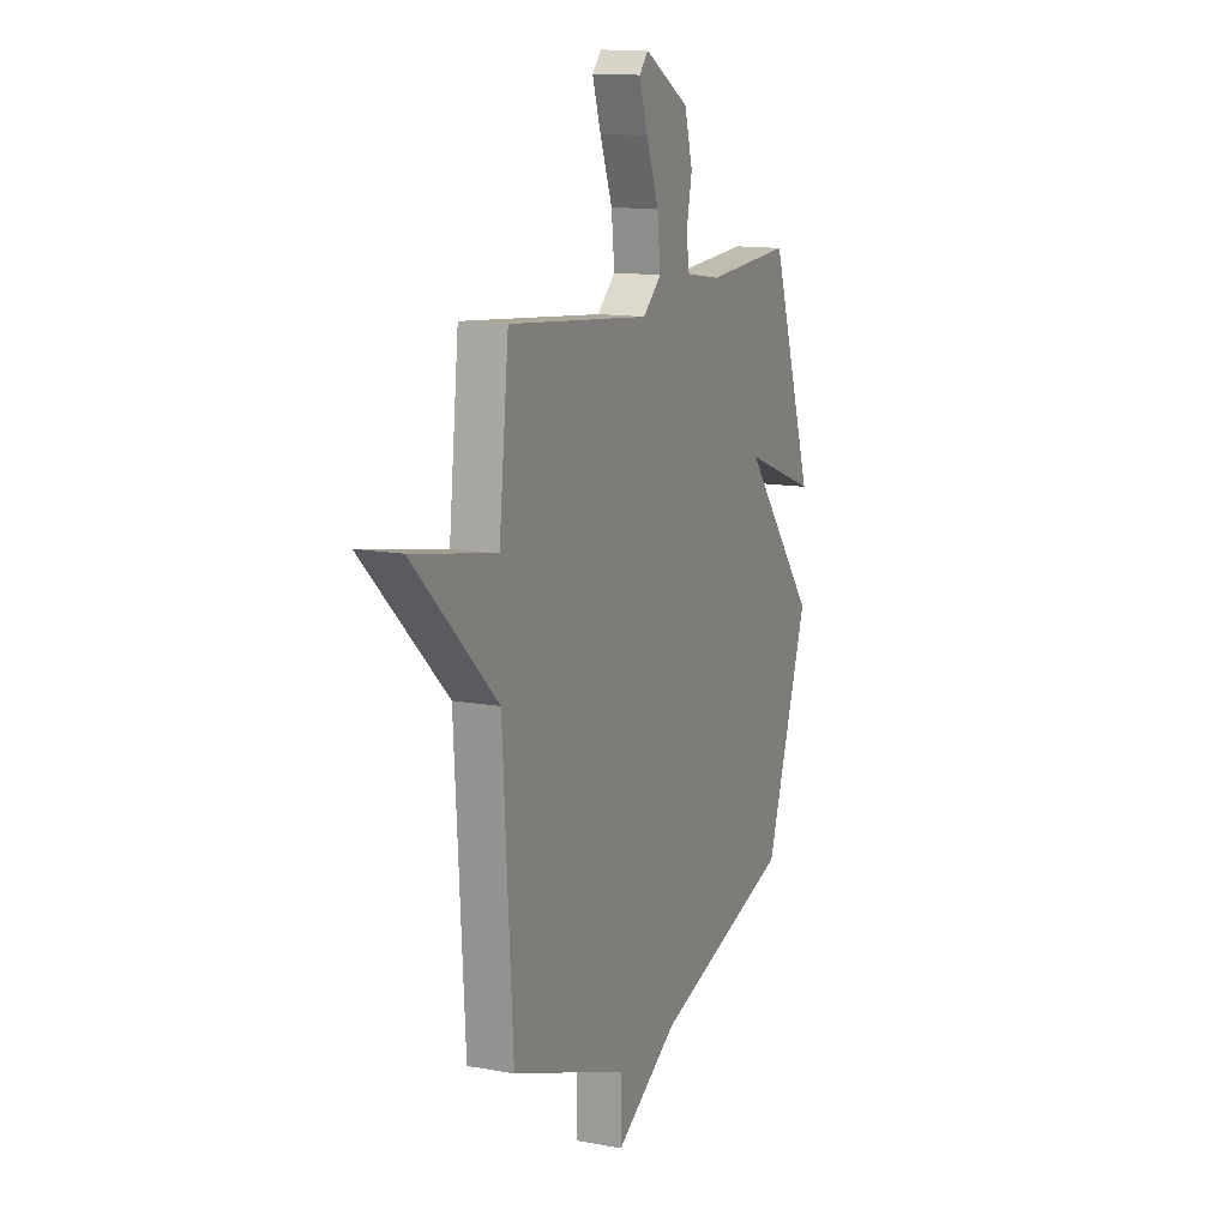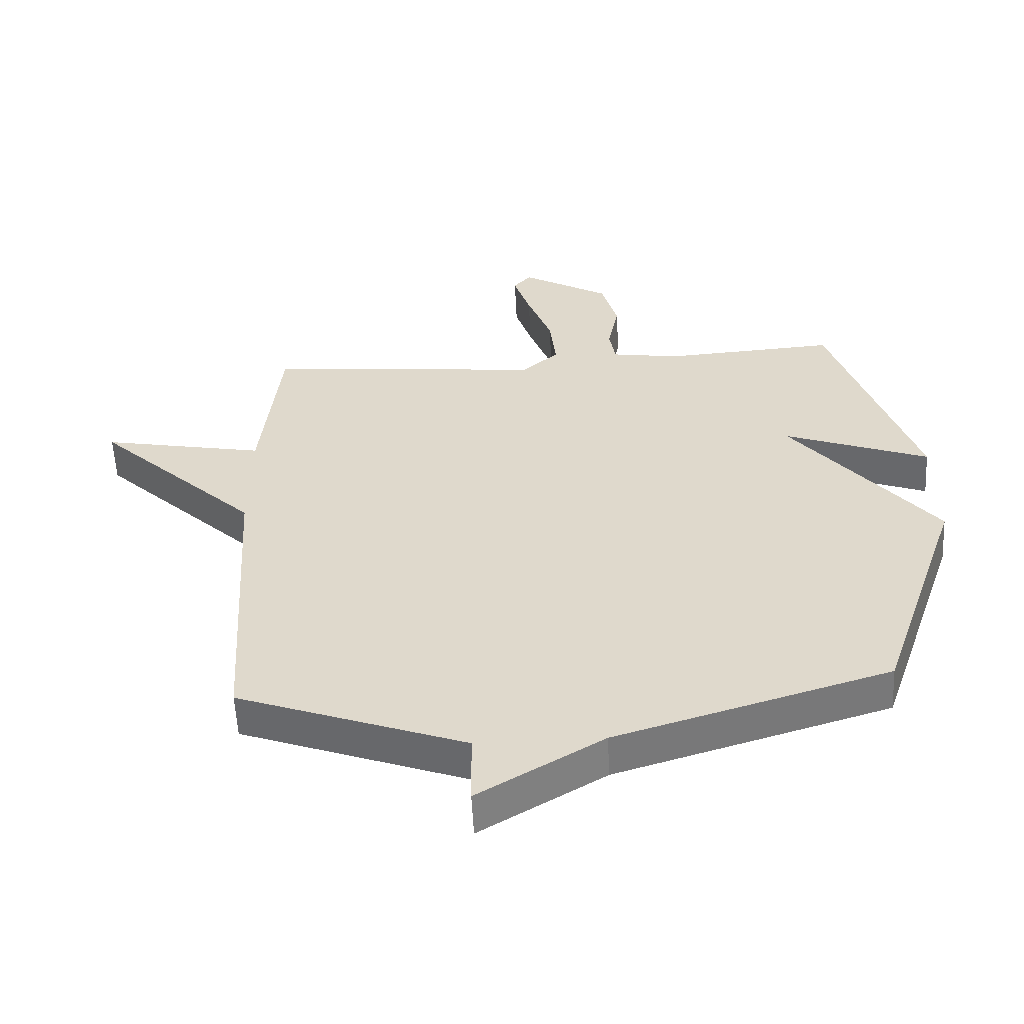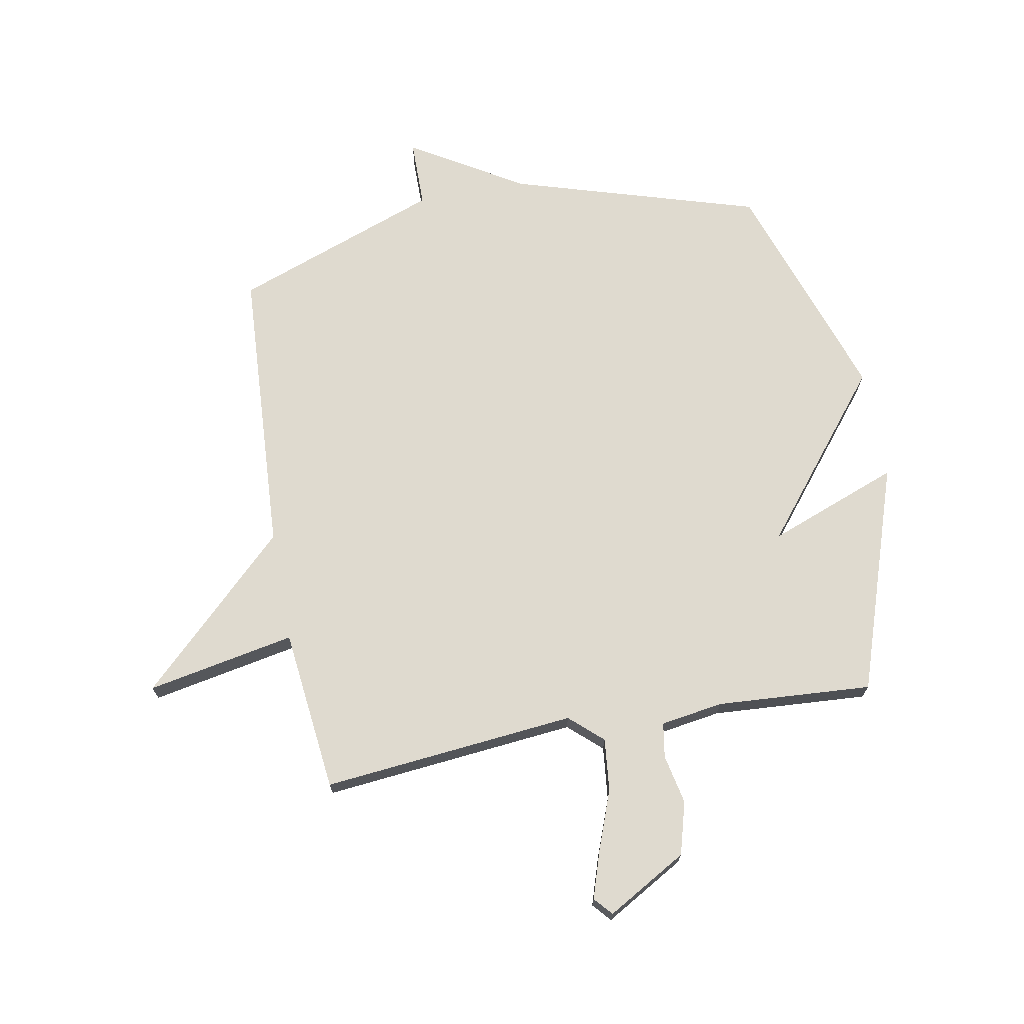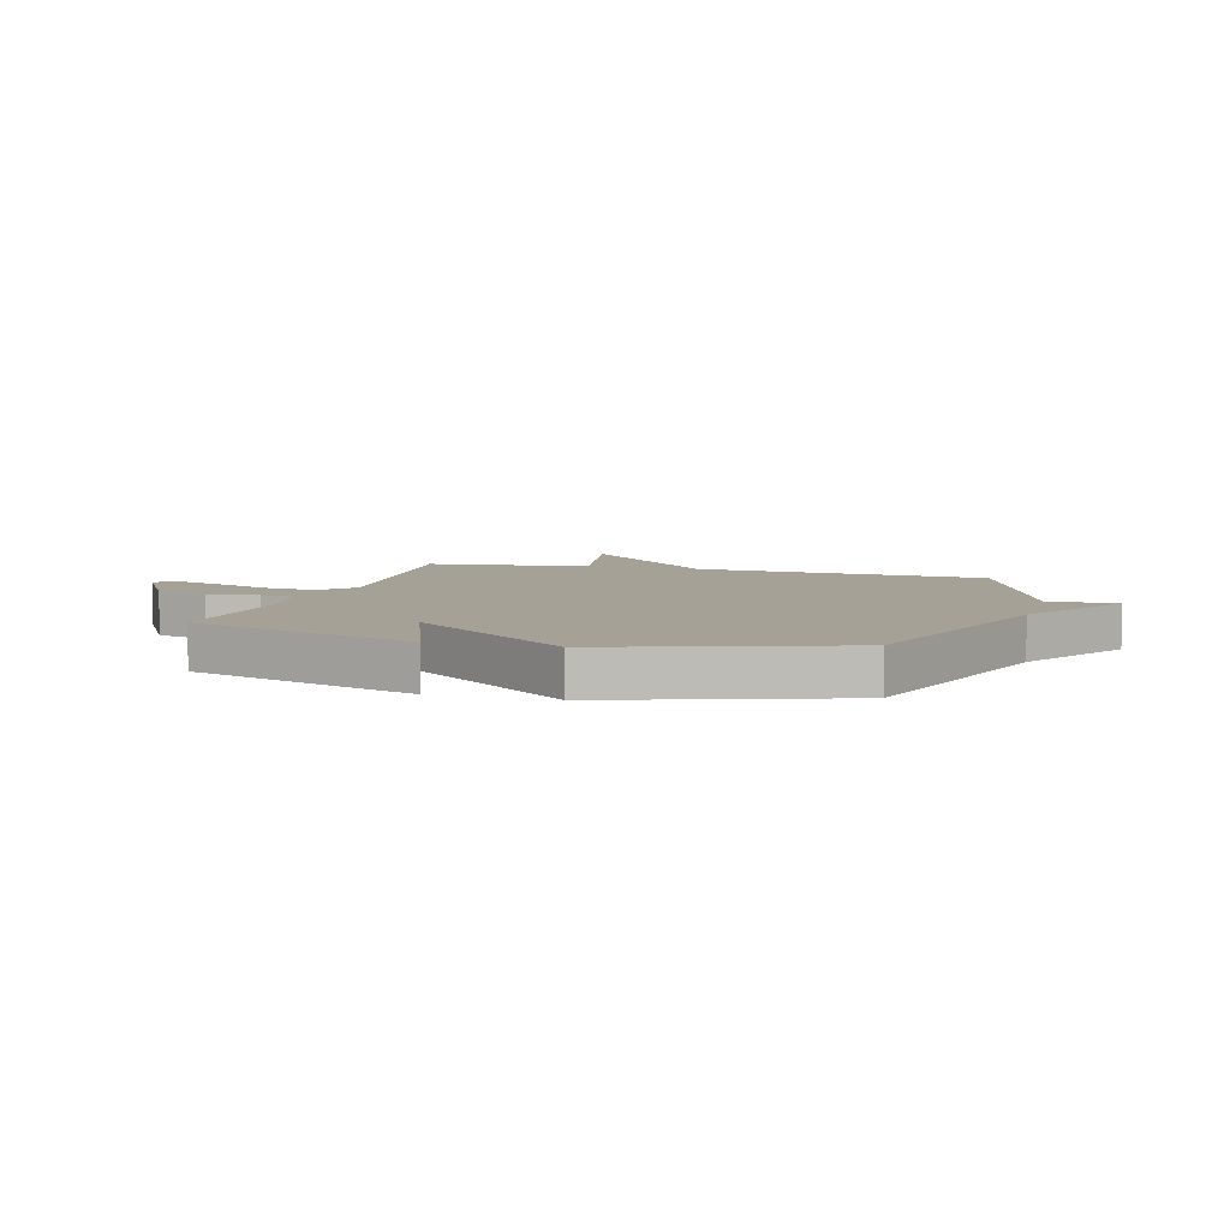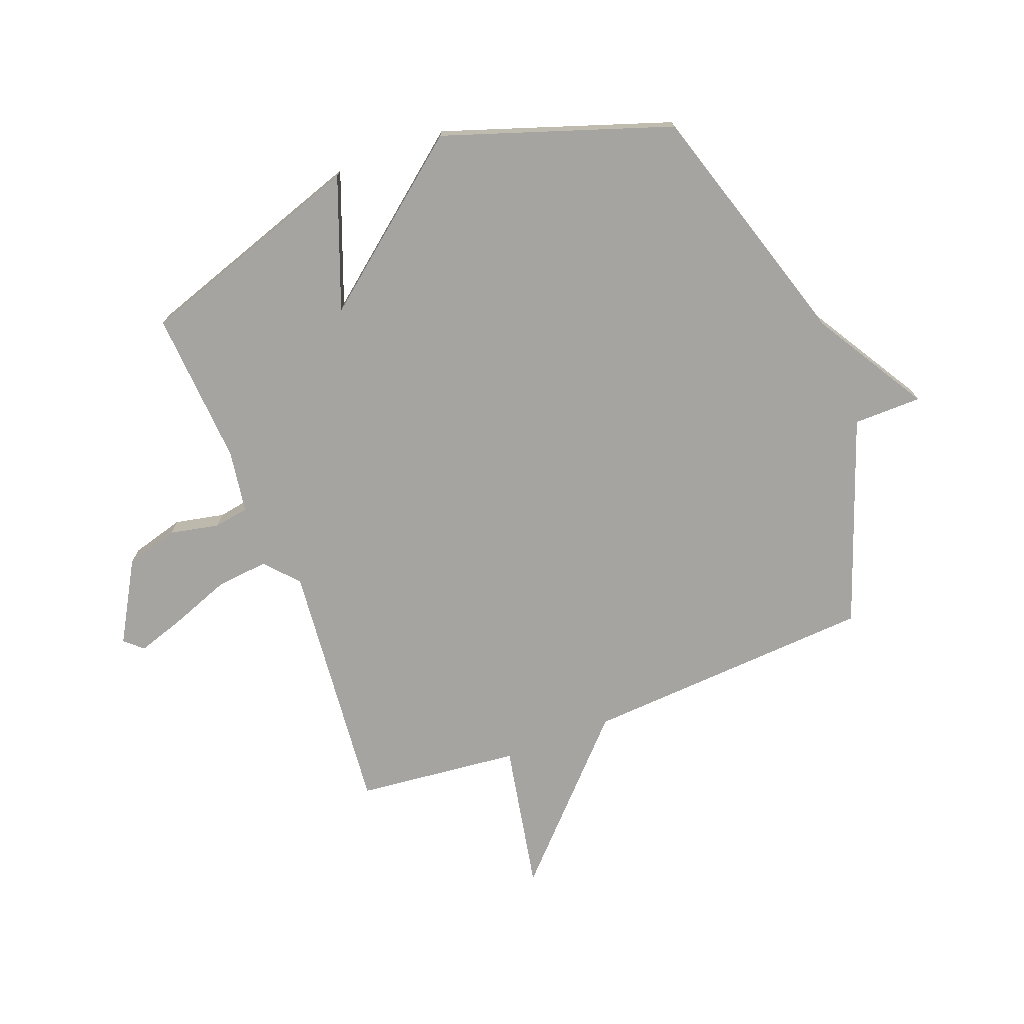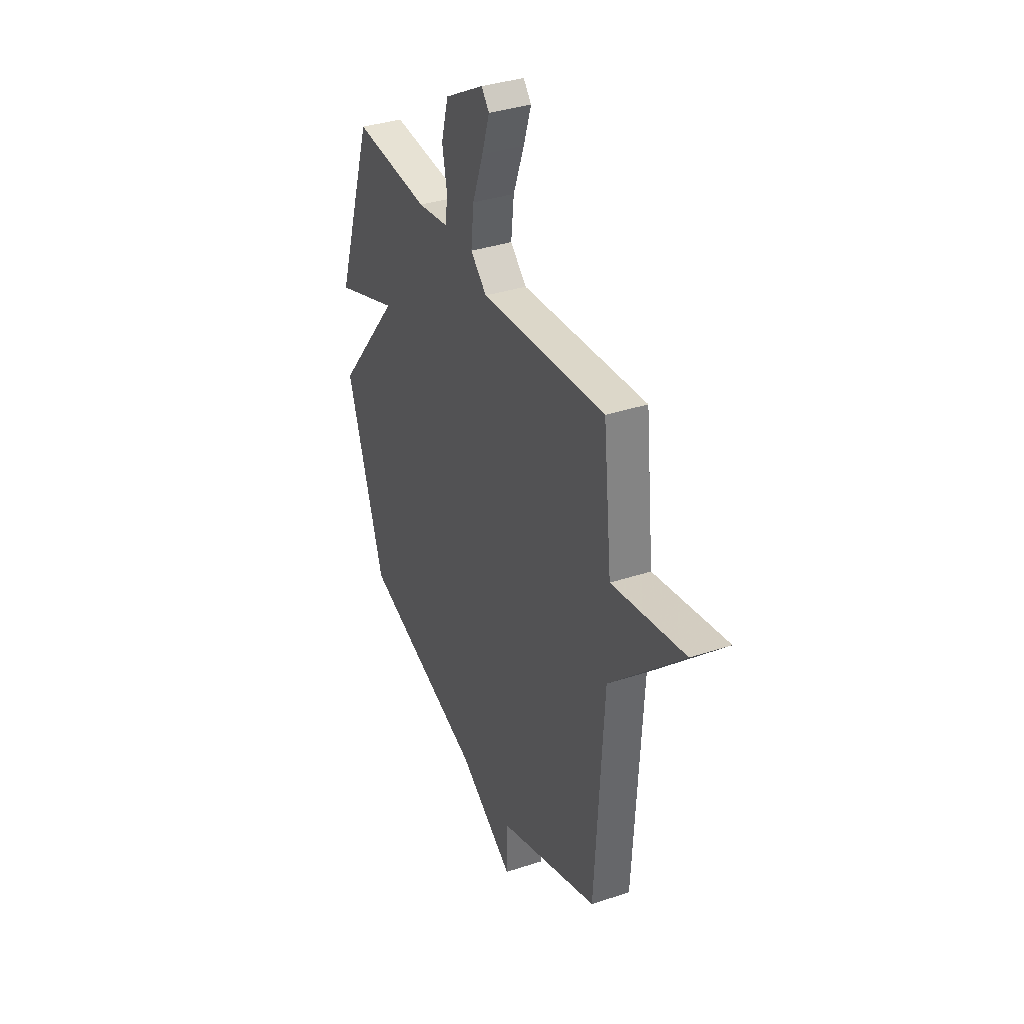
<metadata>
{"format":"obj","ext":"obj","renderer":"f3d","projection":"perspective","resolution":1024,"background":"white","views":[{"elev":13.1,"azim":-67.0,"up":"+Z"},{"elev":-56.7,"azim":2.9,"up":"+Z"},{"elev":70.6,"azim":-10.5,"up":"+Y"},{"elev":6.1,"azim":106.0,"up":"+Y"},{"elev":-73.5,"azim":111.0,"up":"+Y"},{"elev":36.0,"azim":-113.5,"up":"+Z"}]}
</metadata>
<code>
v 0.5 0.07 0.5
v 0.635 0.07 0.098
v 0.404 0.07 0.185
v 0.635 0.07 -0.102
v 0.5 0.07 -0.5
v 0.064 0.07 -0.633
v -0.135 0.07 -0.753
v -0.136 0.07 -0.633
v -0.5 0.07 -0.5
v -0.531 0.07 0.013
v -0.792 0.07 0.263
v -0.531 0.07 0.213
v -0.5 0.07 0.5
v -0.053 0.07 0.457
v 0.005 0.07 0.509
v -0.005 0.07 0.602
v -0.044 0.07 0.706
v -0.071 0.07 0.789
v -0.043 0.07 0.821
v 0.098 0.07 0.74
v 0.124 0.07 0.647
v 0.106 0.07 0.56
v 0.116 0.07 0.499
v 0.226 0.07 0.482
v 0.5 0 0.5
v 0.635 0 0.098
v 0.404 0 0.185
v 0.635 0 -0.102
v 0.5 0 -0.5
v 0.064 0 -0.633
v -0.135 0 -0.753
v -0.136 0 -0.633
v -0.5 0 -0.5
v -0.531 0 0.013
v -0.792 0 0.263
v -0.531 0 0.213
v -0.5 0 0.5
v -0.053 0 0.457
v 0.005 0 0.509
v -0.005 0 0.602
v -0.044 0 0.706
v -0.071 0 0.789
v -0.043 0 0.821
v 0.098 0 0.74
v 0.124 0 0.647
v 0.106 0 0.56
v 0.116 0 0.499
v 0.226 0 0.482
f 20 21 22
f 19 20 22
f 18 19 22
f 17 18 22
f 16 17 22
f 15 16 22 23
f 14 15 23 24
f 12 13 14
f 10 11 12
f 14 24 1
f 12 14 1
f 10 12 1
f 9 10 1
f 8 9 1
f 3 4 5 6
f 7 8 1
f 6 7 1
f 3 6 1
f 1 2 3
f 46 45 44
f 46 44 43
f 46 43 42
f 46 42 41
f 46 41 40
f 47 46 40 39
f 48 47 39 38
f 38 37 36
f 36 35 34
f 25 48 38
f 25 38 36
f 25 36 34
f 25 34 33
f 25 33 32
f 30 29 28 27
f 25 32 31
f 25 31 30
f 25 30 27
f 27 26 25
f 1 25 26 2
f 2 26 27 3
f 3 27 28 4
f 4 28 29 5
f 5 29 30 6
f 6 30 31 7
f 7 31 32 8
f 8 32 33 9
f 9 33 34 10
f 10 34 35 11
f 11 35 36 12
f 12 36 37 13
f 13 37 38 14
f 14 38 39 15
f 15 39 40 16
f 16 40 41 17
f 17 41 42 18
f 18 42 43 19
f 19 43 44 20
f 20 44 45 21
f 21 45 46 22
f 22 46 47 23
f 23 47 48 24
f 24 48 25 1

</code>
